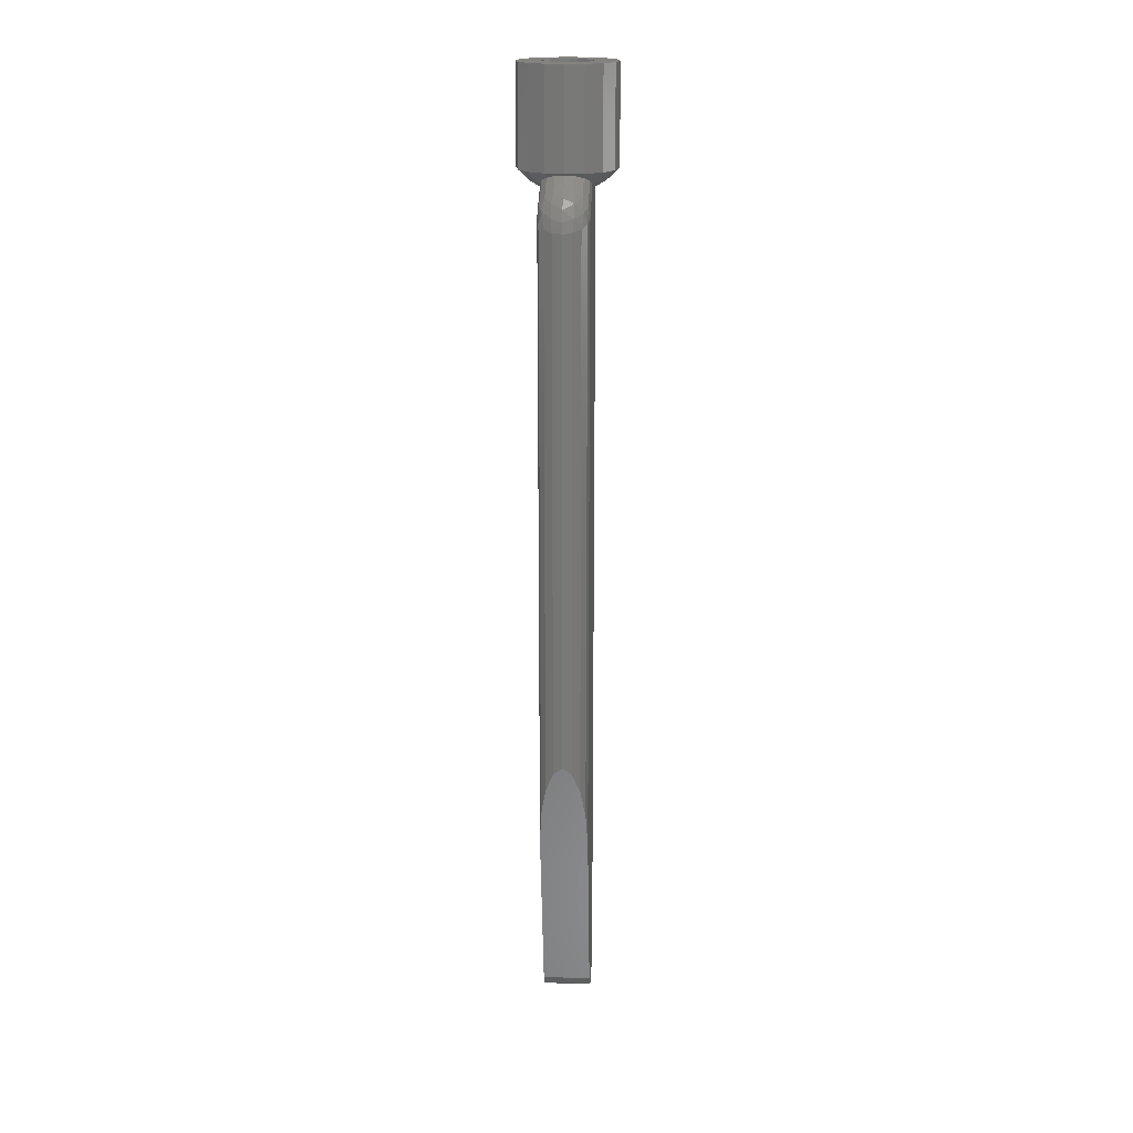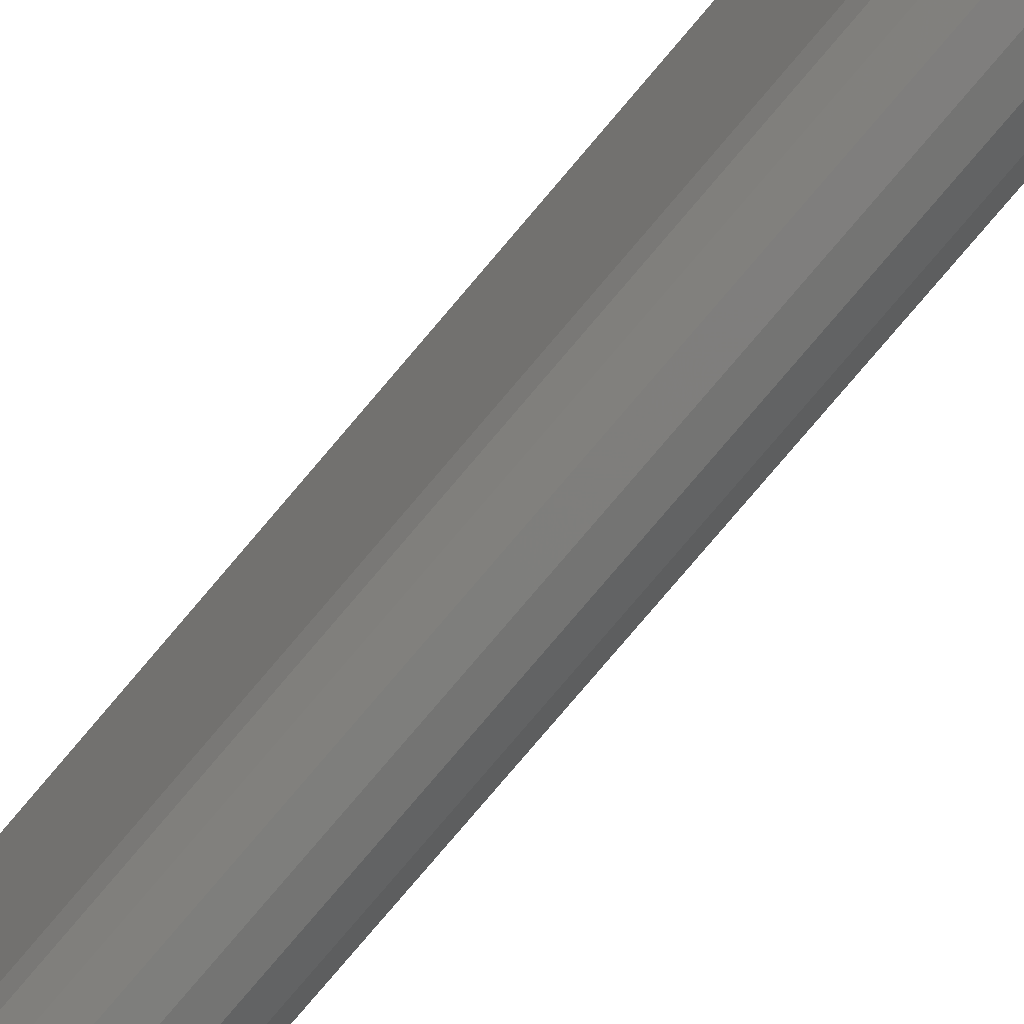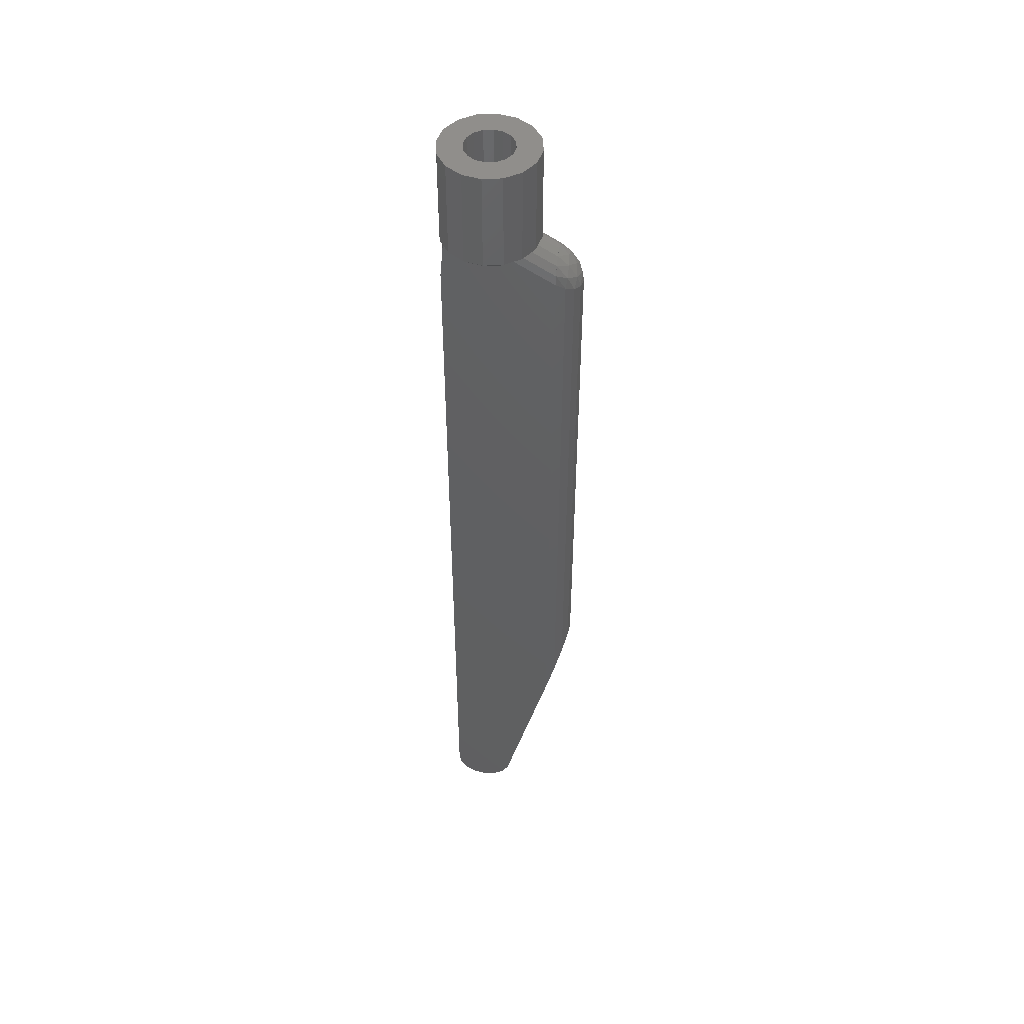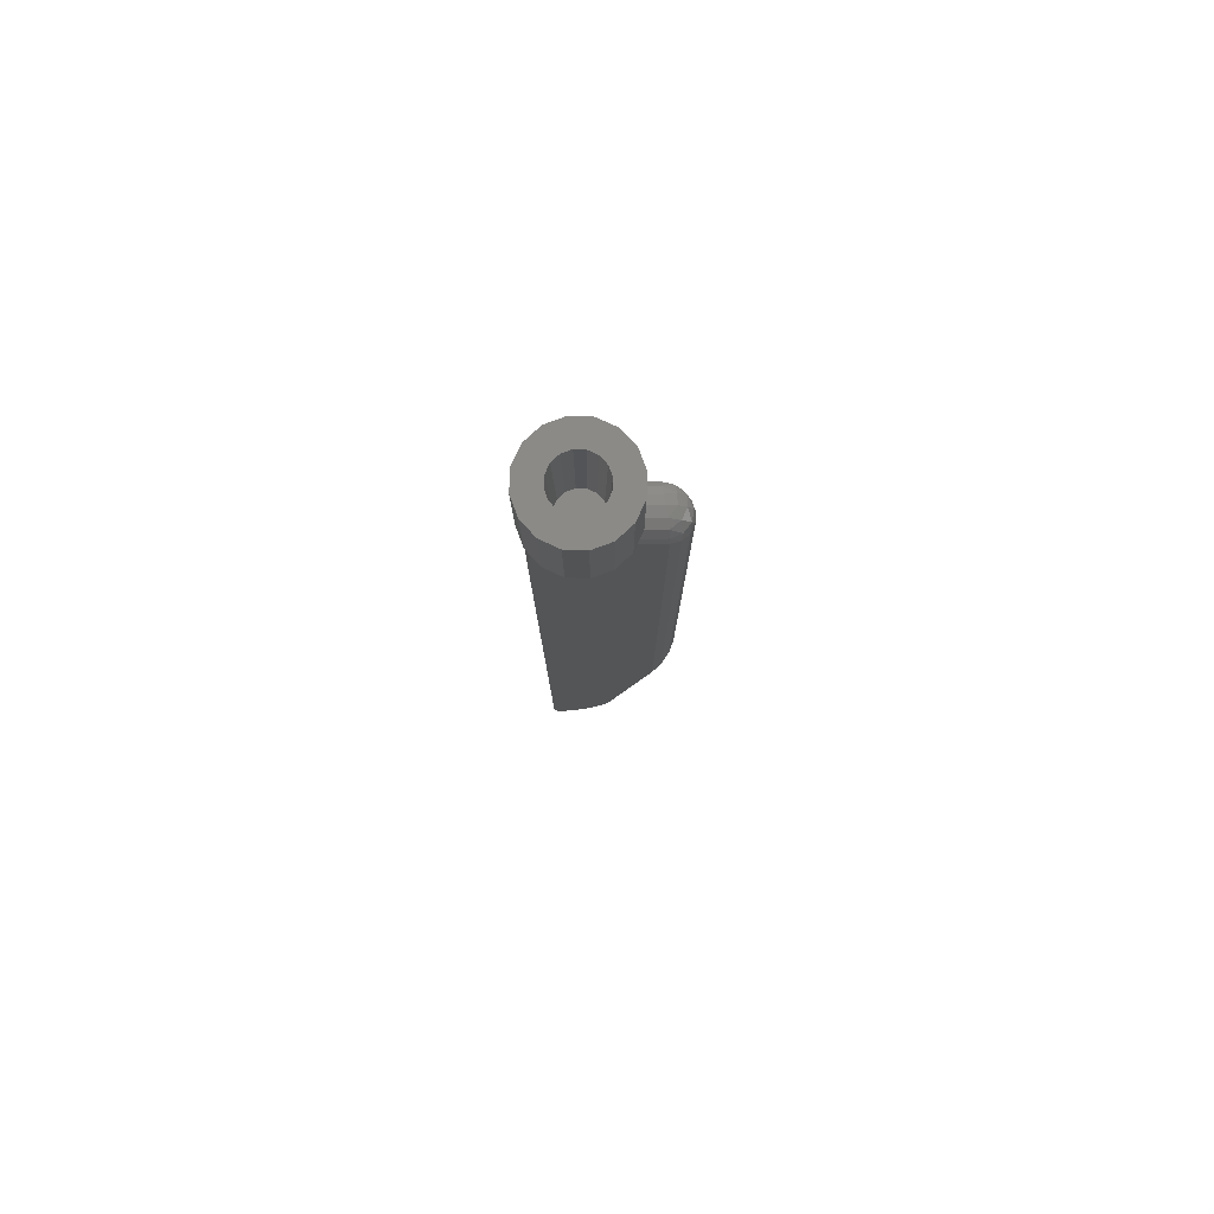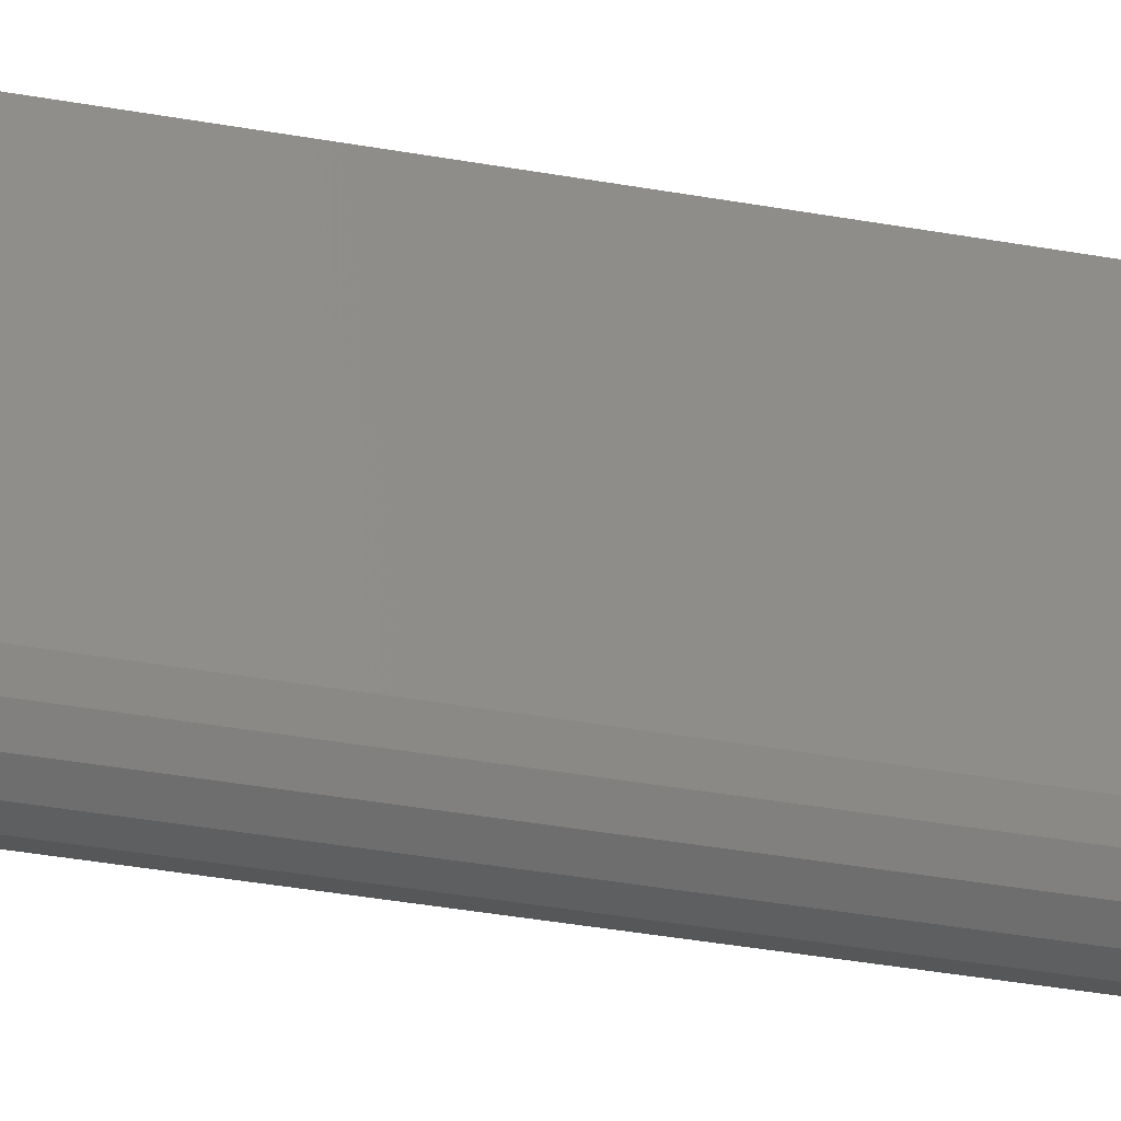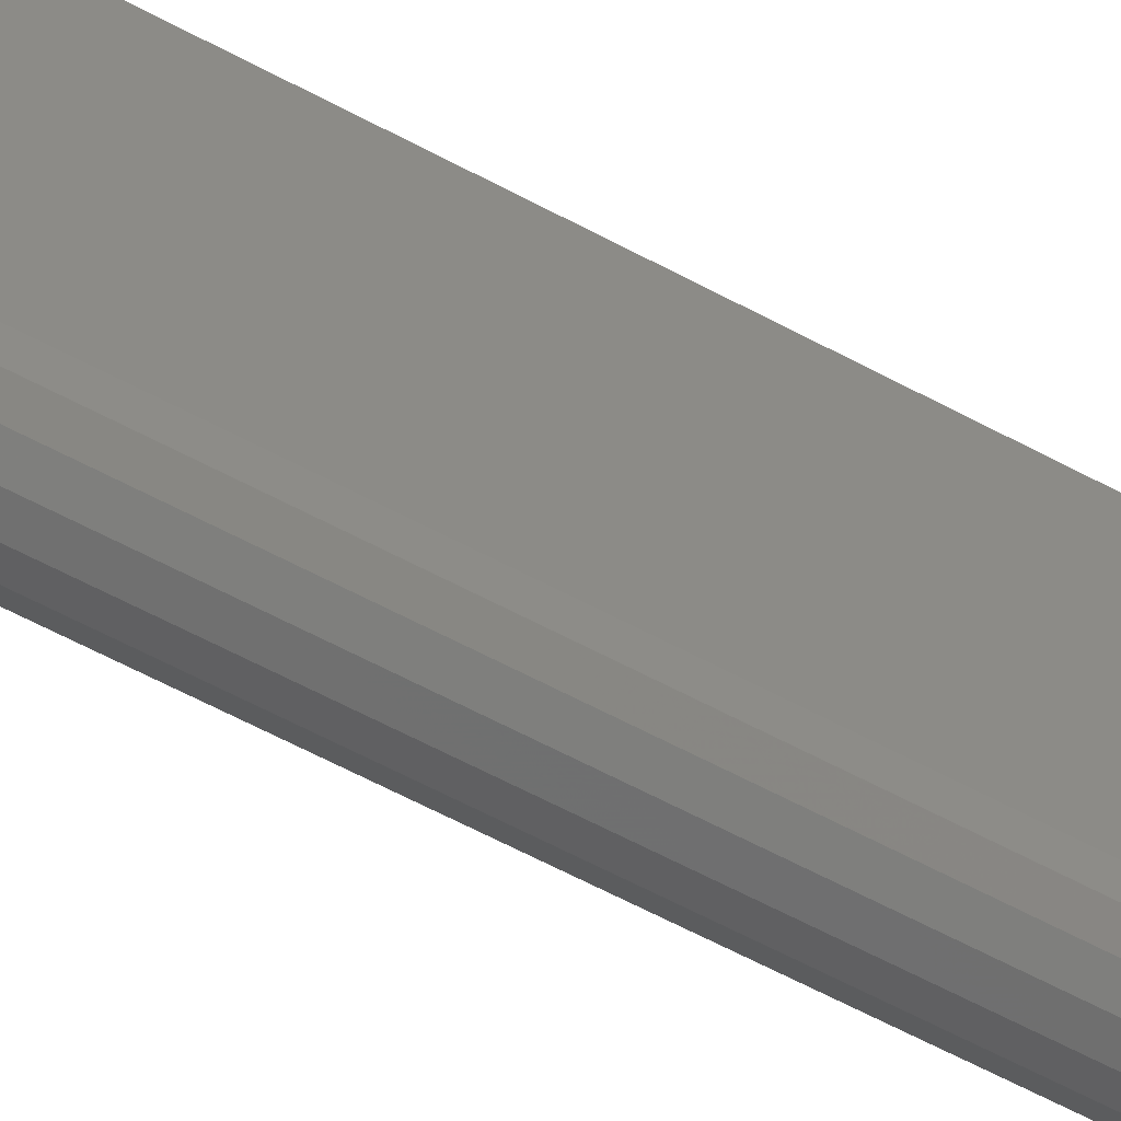
<metadata>
{"format":"stl","ext":"stl","renderer":"f3d","projection":"perspective","resolution":1024,"background":"white","views":[{"elev":18.6,"azim":-176.6,"up":"+Y"},{"elev":-73.1,"azim":140.4,"up":"+Z"},{"elev":48.1,"azim":97.9,"up":"+Y"},{"elev":79.4,"azim":81.0,"up":"+Y"},{"elev":-27.5,"azim":73.1,"up":"+Z"},{"elev":-51.5,"azim":-121.6,"up":"+Z"}]}
</metadata>
<code>
# stl→obj: 205 verts, 362 faces
v 0.08 -0.404 -0.152
v 0.08 -0.44 0.146
v 0.08 -0.48 -0.212
v 0.08 -0.44 -0.212
v -0.08 -0.404 -0.152
v -0.08 -0.44 -0.212
v -0.08 -0.48 -0.212
v -0.08 -0.44 0.146
v -0.08 -0.32 -0.012
v -0.08 -0.32 0.1353
v 0.08 -0.356 -0.072
v 0.08 -0.32 0.1353
v 0 -0.46 0.1467
v 0 -0.32 0.16
v -0.08 -3.121 -0.05792
v -0.08 -2.521 -0.212
v 0.08 -2.521 -0.212
v 0.08 -3.121 -0.05792
v 0.08 -3.08 0.146
v 0.08 -2.21 -0.212
v -0.08 -3.08 0.146
v -0.08 -2.21 -0.212
v 0 0 -0.16
v 0 -0.32 -0.16
v -0.06123 -0.32 -0.1478
v -0.06123 0 -0.1478
v -0.1131 -0.32 -0.1131
v -0.1131 0 -0.1131
v -0.1478 -0.32 -0.06123
v -0.1478 0 -0.06123
v -0.16 -0.32 -0
v -0.16 0 -0
v -0.1478 -0.32 0.06123
v -0.1478 0 0.06123
v -0.1131 -0.32 0.1131
v -0.1131 0 0.1131
v -0.06123 -0.32 0.1478
v -0.06123 0 0.1478
v -0 -0.32 0.16
v -0 0 0.16
v 0.06123 -0.32 0.1478
v 0.06123 0 0.1478
v 0.1131 -0.32 0.1131
v 0.1131 0 0.1131
v 0.1478 -0.32 0.06123
v 0.1478 0 0.06123
v 0.16 -0.32 0
v 0.16 0 0
v 0.1478 -0.32 -0.06123
v 0.1478 0 -0.06123
v 0.1131 -0.32 -0.1131
v 0.1131 0 -0.1131
v 0.06123 -0.32 -0.1478
v 0.06123 0 -0.1478
v 0 0 -0.08
v 0 -0.33 -0.07
v 0.02679 -0.33 -0.06467
v 0.03061 0 -0.07391
v 0.0495 -0.33 -0.0495
v 0.05657 0 -0.05657
v 0.06467 -0.33 -0.02679
v 0.07391 0 -0.03061
v 0.07 -0.33 0
v 0.08 0 0
v 0.06467 -0.33 0.02679
v 0.07391 0 0.03061
v 0.0495 -0.33 0.0495
v 0.05657 0 0.05657
v 0.02679 -0.33 0.06467
v 0.03061 0 0.07391
v -0 -0.33 0.07
v -0 0 0.08
v -0.02679 -0.33 0.06467
v -0.03061 0 0.07391
v -0.0495 -0.33 0.0495
v -0.05657 0 0.05657
v -0.06467 -0.33 0.02679
v -0.07391 0 0.03061
v -0.07 -0.33 -0
v -0.08 0 -0
v -0.06467 -0.33 -0.02679
v -0.07391 0 -0.03061
v -0.0495 -0.33 -0.0495
v -0.05657 0 -0.05657
v -0.02679 -0.33 -0.06467
v -0.03061 0 -0.07391
v 0 -0.33 0
v 0 -0.356 -0.12
v -0.04592 -0.356 -0.1109
v -0.08485 -0.356 -0.08485
v -0.1109 -0.356 -0.04592
v -0.12 -0.356 0
v -0.16 -0.32 0
v -0.1109 -0.356 0.04592
v -0.08485 -0.356 0.08485
v -0.04592 -0.356 0.1109
v 0 -0.356 0.12
v 0.04592 -0.356 0.1109
v 0.08485 -0.356 0.08485
v 0.1109 -0.356 0.04592
v 0.12 -0.356 -0
v 0.16 -0.32 -0
v 0.1109 -0.356 -0.04592
v 0.08485 -0.356 -0.08485
v 0.04592 -0.356 -0.1109
v -0 -0.356 -0.12
v -0 -0.32 -0.16
v 0 -0.392 -0.06
v -0.02296 -0.392 -0.05543
v -0.04243 -0.392 -0.04243
v -0.05543 -0.392 -0.02296
v -0.06 -0.392 0
v -0.05543 -0.392 0.02296
v -0.04243 -0.392 0.04243
v -0.02296 -0.392 0.05543
v 0 -0.392 0.06
v 0.02296 -0.392 0.05543
v 0.04243 -0.392 0.04243
v 0.05543 -0.392 0.02296
v 0.06 -0.392 -0
v 0.05543 -0.392 -0.02296
v 0.04243 -0.392 -0.04243
v 0.02296 -0.392 -0.05543
v -0 -0.392 -0.06
v 0 -0.4 0
v 0 -0.3814 -0.2426
v 0 -0.36 -0.212
v 0.03061 -0.3661 -0.212
v 0 -0.4117 -0.2686
v 0.03515 -0.3949 -0.2471
v 0.05657 -0.3834 -0.212
v 0 -0.4463 -0.2859
v 0.03515 -0.4362 -0.2747
v 0.06269 -0.4224 -0.2471
v 0.07391 -0.4094 -0.212
v 0 -0.48 -0.292
v 0.03061 -0.477 -0.2859
v 0.05657 -0.4683 -0.2686
v 0.07391 -0.4553 -0.2426
v -0.07391 -0.4094 -0.212
v -0.07391 -0.4553 -0.2426
v -0.06269 -0.4224 -0.2471
v -0.05657 -0.4683 -0.2686
v -0.03515 -0.4362 -0.2747
v -0.03061 -0.477 -0.2859
v -0.05657 -0.3834 -0.212
v -0.03515 -0.3949 -0.2471
v -0.03061 -0.3661 -0.212
v 0.03061 -0.48 -0.2859
v 0.05657 -0.48 -0.2686
v 0.07391 -0.48 -0.2426
v -0.03061 -0.48 -0.2859
v -0.05657 -0.48 -0.2686
v -0.07391 -0.48 -0.2426
v -0.07391 -0.3734 -0.1519
v -0.07391 -0.4094 -0.2119
v -0.05657 -0.3475 -0.1519
v -0.05657 -0.3835 -0.2119
v -0.03061 -0.3302 -0.1519
v -0.03061 -0.3662 -0.2119
v 0 -0.3241 -0.1518
v 0 -0.3602 -0.2119
v 0.03061 -0.3302 -0.1519
v 0.03061 -0.3662 -0.2119
v 0.05657 -0.3475 -0.1519
v 0.05657 -0.3835 -0.2119
v 0.07391 -0.3734 -0.1519
v 0.07391 -0.4094 -0.2119
v 0 -0.3242 -0.1519
v 0.03061 -0.3119 -0.1213
v 0.05657 -0.3136 -0.09539
v 0.07391 -0.3291 -0.07811
v 0.08 -0.356 -0.07208
v -0 -0.3242 -0.1519
v -0.03061 -0.2981 -0.09832
v -0.05657 -0.2882 -0.05295
v -0.07391 -0.2959 -0.02266
v -0.08 -0.32 -0.01206
v 0.07391 -2.21 -0.2426
v 0.05657 -2.21 -0.2686
v 0.03061 -2.21 -0.2859
v 0 -2.21 -0.292
v -0.03061 -2.21 -0.2859
v -0.05657 -2.21 -0.2686
v -0.07391 -2.21 -0.2426
v 0.03061 -2.234 -0.2859
v 0.05657 -2.301 -0.2686
v 0.07391 -2.402 -0.2426
v -0.03061 -2.234 -0.2859
v -0.05657 -2.301 -0.2686
v -0.07391 -2.402 -0.2426
v -0.08 -3.121 0.1379
v 0.08 -3.121 0.1379
v -0.08 -3.155 0.115
v 0.08 -3.155 0.115
v -0.08 -3.178 0.08056
v 0.08 -3.178 0.08056
v -0.08 -3.186 0.04
v 0.08 -3.186 0.04
v -0.08 -3.178 -0.000564
v 0.08 -3.178 -0.000564
v -0.08 -3.155 -0.03495
v 0.08 -3.155 -0.03495
v -0.08 -3.121 -0.05793
v 0.08 -3.121 -0.05793
f 1 2 3
f 3 4 1
f 5 6 7
f 7 8 5
f 9 5 8
f 8 10 9
f 11 12 2
f 2 1 11
f 13 2 12
f 12 14 13
f 10 8 13
f 13 14 10
f 15 16 17
f 17 18 15
f 19 18 17
f 17 20 19
f 3 2 19
f 19 20 3
f 16 15 21
f 22 16 21
f 22 21 8
f 8 7 22
f 2 13 19
f 13 8 21
f 21 19 13
f 23 24 25
f 23 25 26
f 26 25 27
f 26 27 28
f 28 27 29
f 28 29 30
f 30 29 31
f 30 31 32
f 32 31 33
f 32 33 34
f 34 33 35
f 34 35 36
f 36 35 37
f 36 37 38
f 38 37 39
f 38 39 40
f 40 39 41
f 40 41 42
f 42 41 43
f 42 43 44
f 44 43 45
f 44 45 46
f 46 45 47
f 46 47 48
f 48 47 49
f 48 49 50
f 50 49 51
f 50 51 52
f 52 51 53
f 52 53 54
f 54 53 24
f 54 24 23
f 55 56 57
f 55 57 58
f 58 57 59
f 58 59 60
f 60 59 61
f 60 61 62
f 62 61 63
f 62 63 64
f 64 63 65
f 64 65 66
f 66 65 67
f 66 67 68
f 68 67 69
f 68 69 70
f 70 69 71
f 70 71 72
f 72 71 73
f 72 73 74
f 74 73 75
f 74 75 76
f 76 75 77
f 76 77 78
f 78 77 79
f 78 79 80
f 80 79 81
f 80 81 82
f 82 81 83
f 82 83 84
f 84 83 85
f 84 85 86
f 86 85 56
f 86 56 55
f 56 85 87
f 85 83 87
f 83 81 87
f 81 79 87
f 79 77 87
f 77 75 87
f 75 73 87
f 73 71 87
f 71 69 87
f 69 67 87
f 67 65 87
f 65 63 87
f 63 61 87
f 61 59 87
f 59 57 87
f 57 56 87
f 55 23 26
f 55 26 86
f 86 26 28
f 86 28 84
f 84 28 30
f 84 30 82
f 82 30 32
f 82 32 80
f 80 32 34
f 80 34 78
f 78 34 36
f 78 36 76
f 76 36 38
f 76 38 74
f 74 38 40
f 74 40 72
f 72 40 42
f 72 42 70
f 70 42 44
f 70 44 68
f 68 44 46
f 68 46 66
f 66 46 48
f 66 48 64
f 64 48 50
f 64 50 62
f 62 50 52
f 62 52 60
f 60 52 54
f 60 54 58
f 58 54 23
f 58 23 55
f 24 88 89
f 24 89 25
f 25 89 90
f 25 90 27
f 27 90 91
f 27 91 29
f 29 91 92
f 29 92 93
f 93 92 94
f 93 94 33
f 33 94 95
f 33 95 35
f 35 95 96
f 35 96 37
f 37 96 97
f 37 97 14
f 14 97 98
f 14 98 41
f 41 98 99
f 41 99 43
f 43 99 100
f 43 100 45
f 45 100 101
f 45 101 102
f 102 101 103
f 102 103 49
f 49 103 104
f 49 104 51
f 51 104 105
f 51 105 53
f 53 105 106
f 53 106 107
f 88 108 109
f 88 109 89
f 89 109 110
f 89 110 90
f 90 110 111
f 90 111 91
f 91 111 112
f 91 112 92
f 92 112 113
f 92 113 94
f 94 113 114
f 94 114 95
f 95 114 115
f 95 115 96
f 96 115 116
f 96 116 97
f 97 116 117
f 97 117 98
f 98 117 118
f 98 118 99
f 99 118 119
f 99 119 100
f 100 119 120
f 100 120 101
f 101 120 121
f 101 121 103
f 103 121 122
f 103 122 104
f 104 122 123
f 104 123 105
f 105 123 124
f 105 124 106
f 109 108 125
f 110 109 125
f 111 110 125
f 112 111 125
f 113 112 125
f 114 113 125
f 115 114 125
f 116 115 125
f 117 116 125
f 118 117 125
f 119 118 125
f 120 119 125
f 121 120 125
f 122 121 125
f 123 122 125
f 124 123 125
f 126 127 128
f 129 126 130
f 130 126 128
f 130 128 131
f 132 129 133
f 133 129 130
f 133 130 134
f 134 130 131
f 134 131 135
f 136 132 137
f 137 132 133
f 137 133 138
f 138 133 134
f 138 134 139
f 139 134 135
f 139 135 4
f 6 140 141
f 140 142 141
f 141 142 143
f 142 144 143
f 143 144 145
f 144 132 145
f 145 132 136
f 140 146 142
f 146 147 142
f 142 147 144
f 147 129 144
f 144 129 132
f 146 148 147
f 148 126 147
f 147 126 129
f 148 127 126
f 136 136 149
f 136 149 137
f 149 137 150
f 137 150 138
f 150 138 151
f 138 151 139
f 151 139 3
f 139 3 4
f 136 136 145
f 136 145 152
f 145 152 143
f 152 143 153
f 143 153 141
f 153 141 154
f 141 154 6
f 154 6 7
f 6 5 155
f 6 155 156
f 156 155 157
f 156 157 158
f 158 157 159
f 158 159 160
f 160 159 161
f 160 161 162
f 162 161 163
f 162 163 164
f 164 163 165
f 164 165 166
f 166 165 167
f 166 167 168
f 168 167 1
f 168 1 4
f 169 169 163
f 169 163 170
f 163 170 165
f 170 165 171
f 165 171 167
f 171 167 172
f 167 172 1
f 172 1 173
f 174 174 175
f 174 175 159
f 175 159 176
f 159 176 157
f 176 157 177
f 157 177 155
f 177 155 178
f 155 178 5
f 3 20 179
f 3 179 151
f 151 179 180
f 151 180 150
f 150 180 181
f 150 181 149
f 149 181 182
f 149 182 136
f 136 182 183
f 136 183 152
f 152 183 184
f 152 184 153
f 153 184 185
f 153 185 154
f 154 185 22
f 154 22 7
f 182 182 186
f 182 186 181
f 186 181 187
f 181 187 180
f 187 180 188
f 180 188 179
f 188 179 17
f 179 17 20
f 182 182 183
f 182 183 189
f 183 189 184
f 189 184 190
f 184 190 185
f 190 185 191
f 185 191 22
f 191 22 16
f 16 191 190
f 16 190 189
f 16 189 182
f 16 182 186
f 16 186 187
f 16 187 188
f 16 188 17
f 19 21 192
f 19 192 193
f 193 192 194
f 193 194 195
f 195 194 196
f 195 196 197
f 197 196 198
f 197 198 199
f 199 198 200
f 199 200 201
f 201 200 202
f 201 202 203
f 203 202 204
f 203 204 205
f 19 193 195
f 19 195 197
f 19 197 199
f 19 199 201
f 19 201 203
f 19 203 205
f 204 202 21
f 202 200 21
f 200 198 21
f 198 196 21
f 196 194 21
f 194 192 21

</code>
